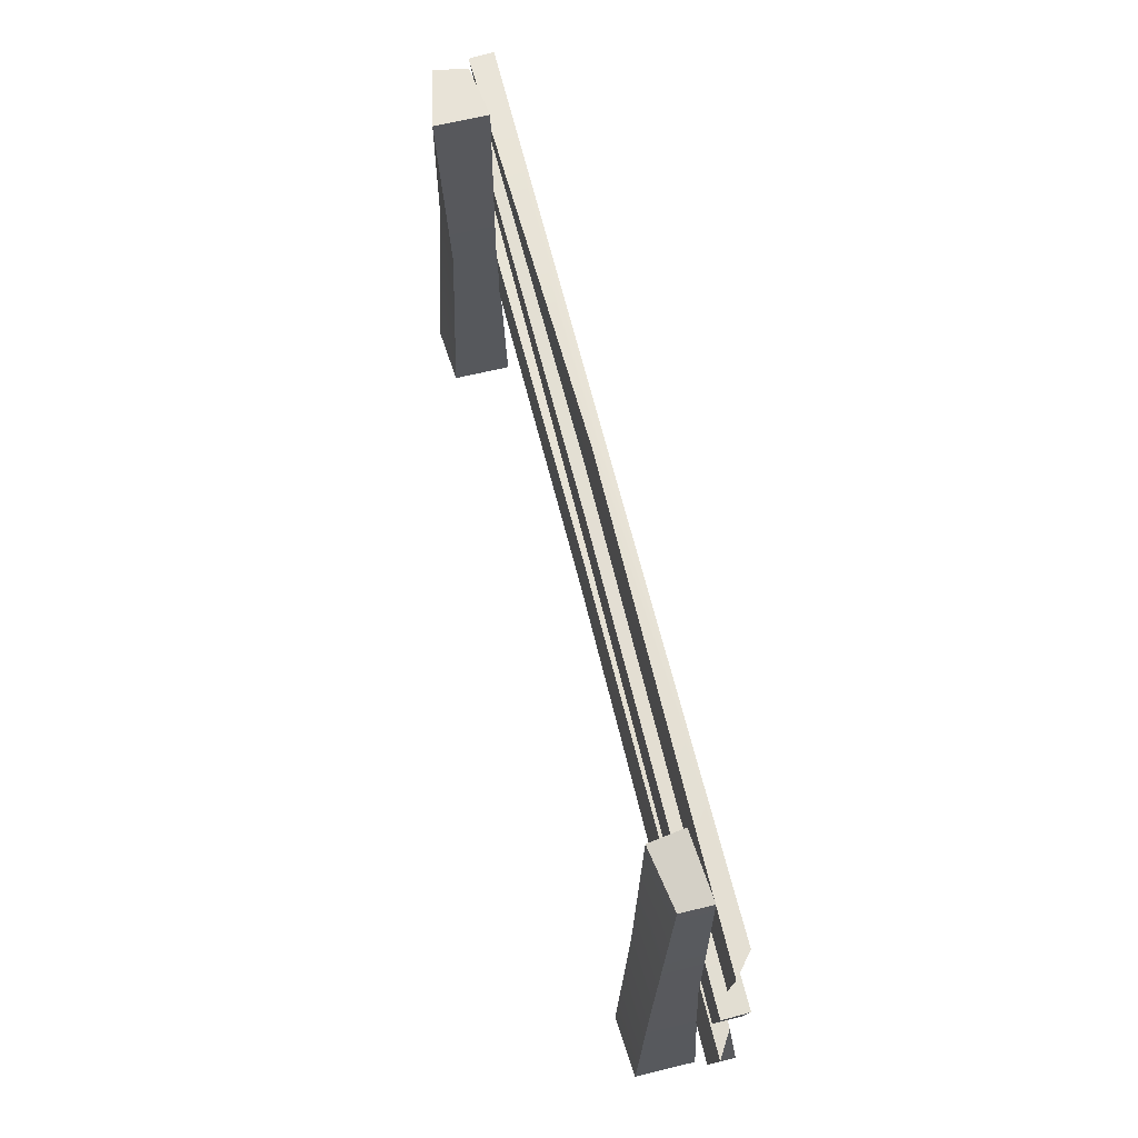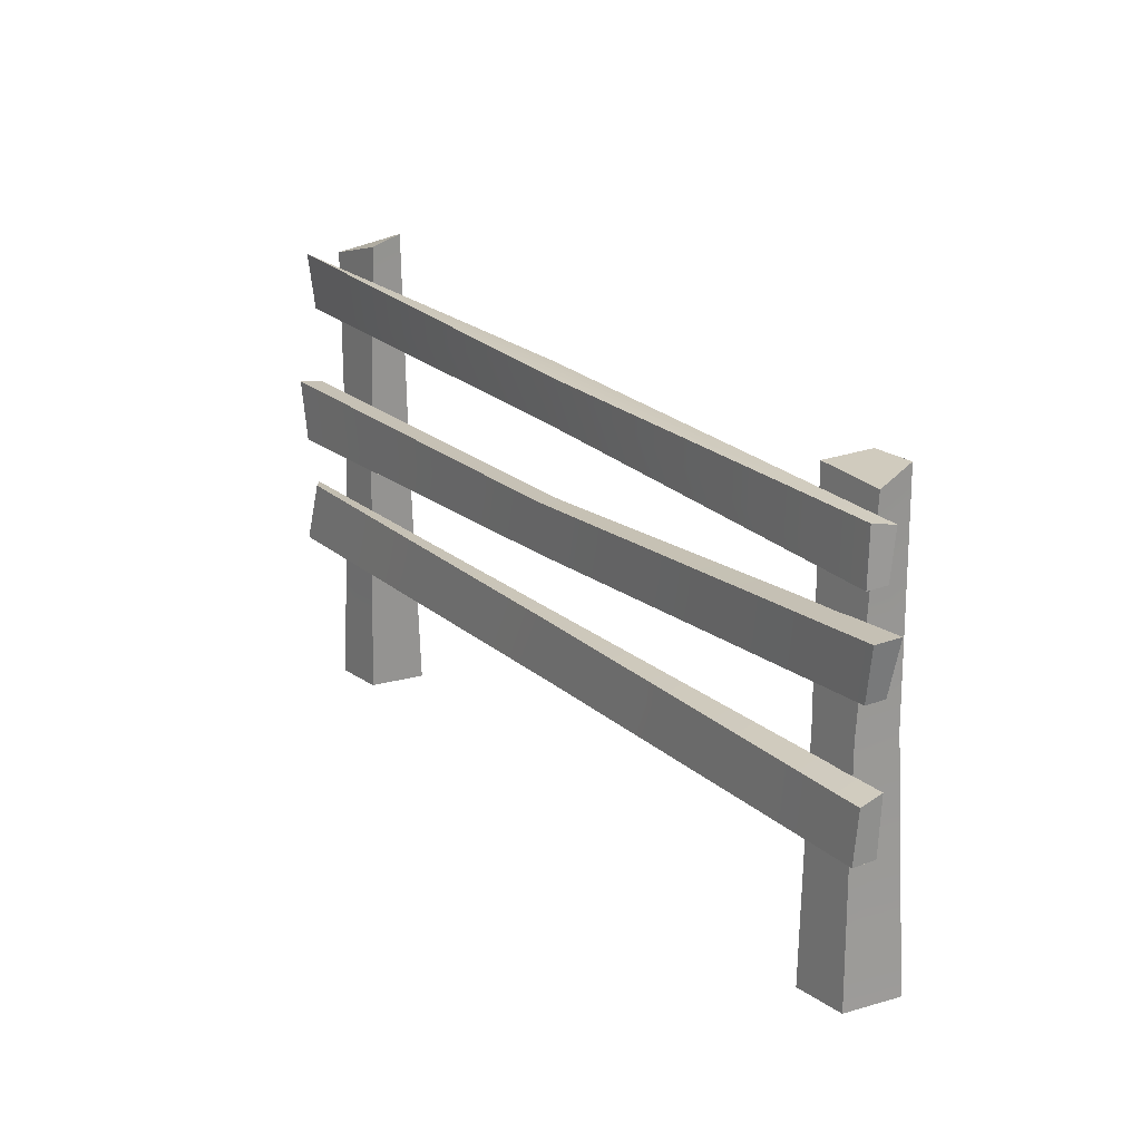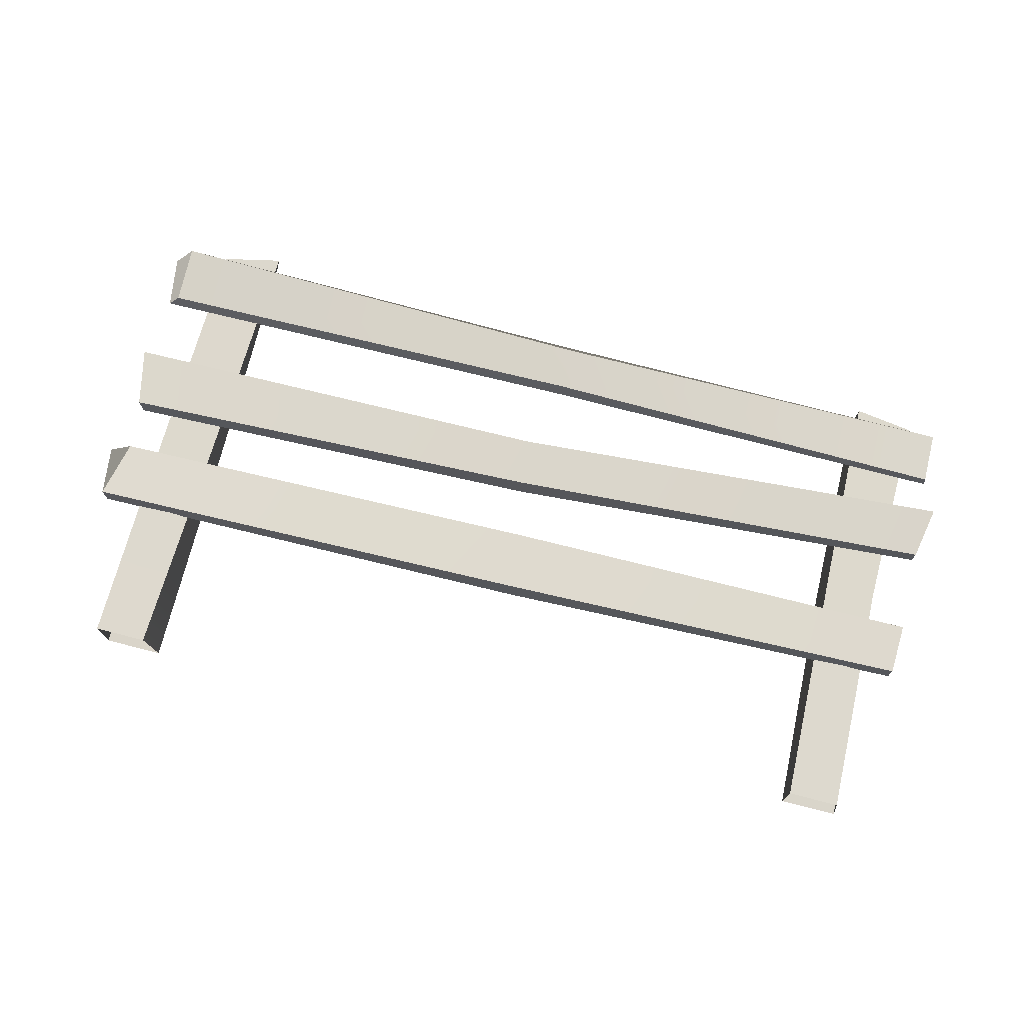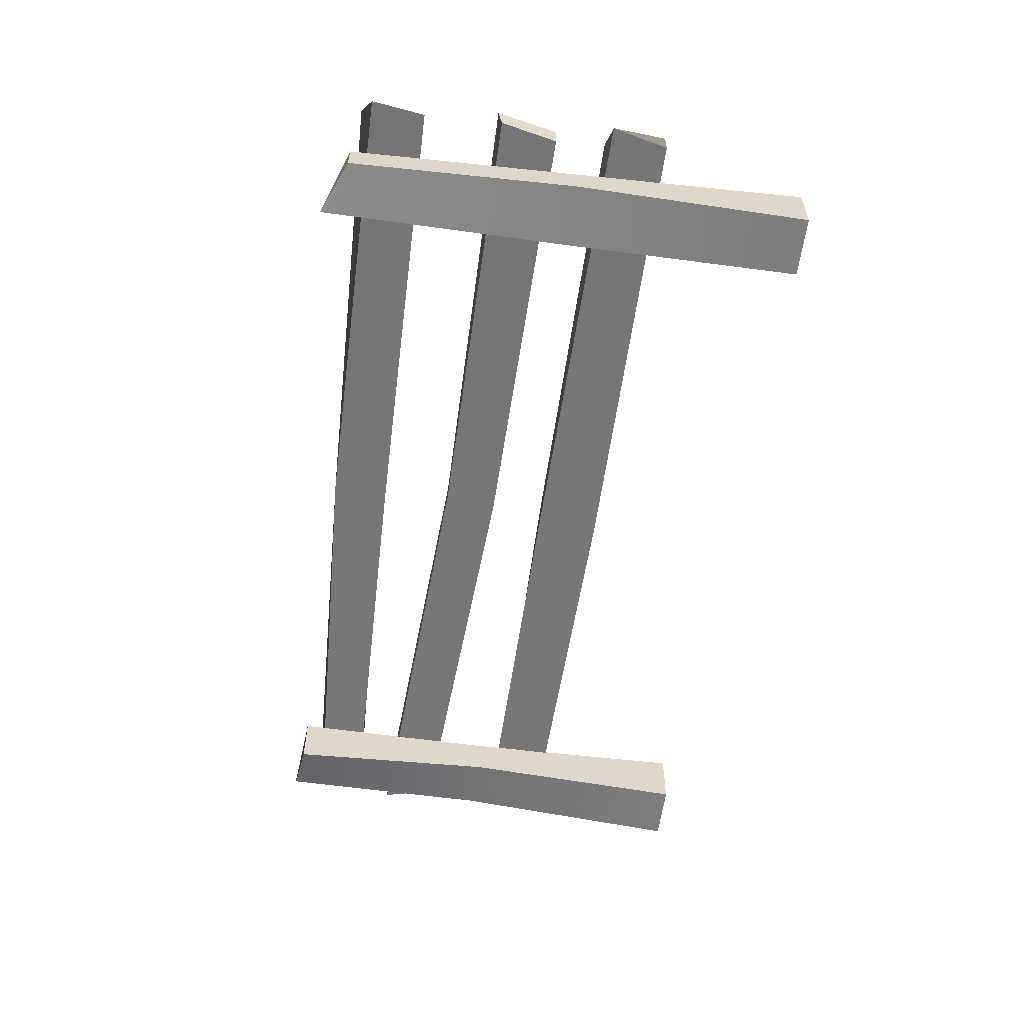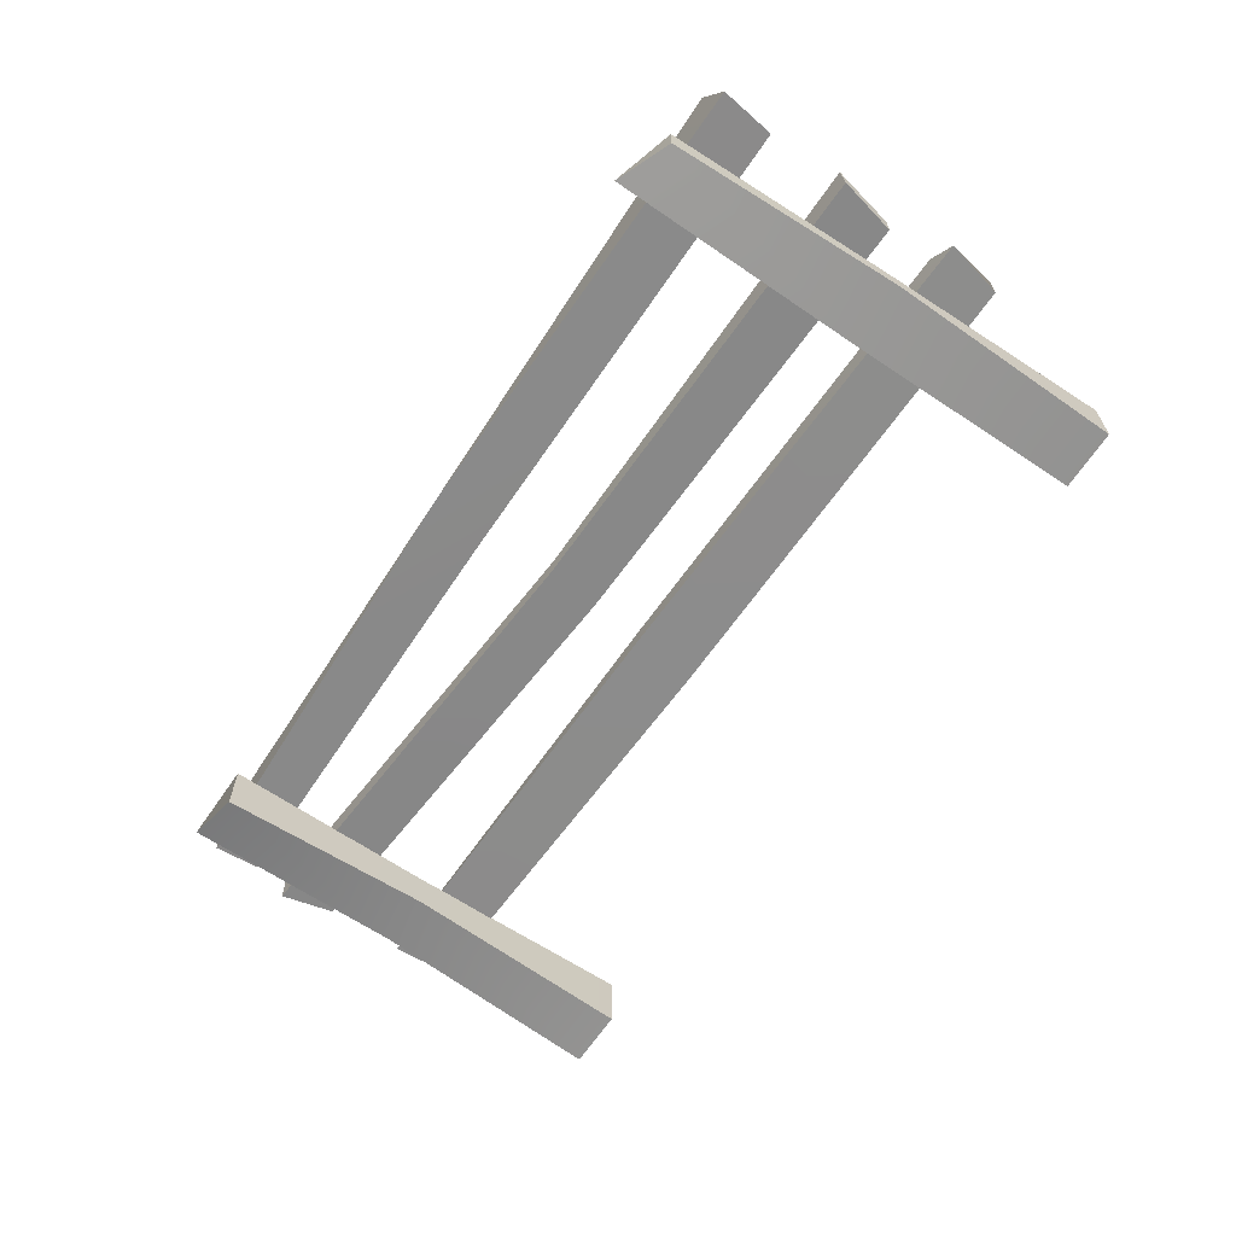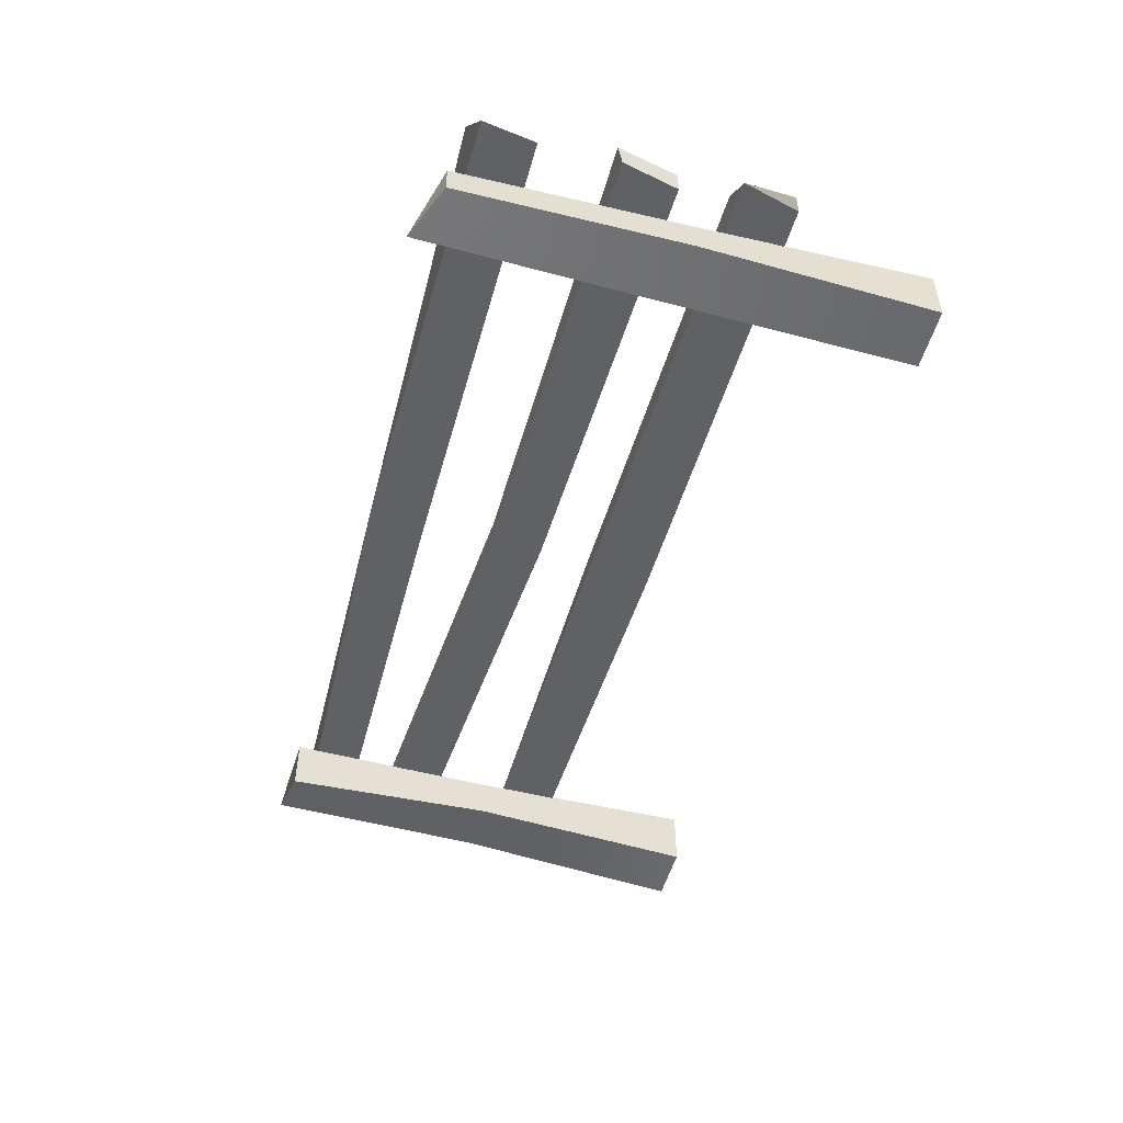
<metadata>
{"format":"obj","ext":"obj","renderer":"f3d","projection":"perspective","resolution":1024,"background":"white","views":[{"elev":64.4,"azim":-103.7,"up":"+Y"},{"elev":21.0,"azim":56.4,"up":"+Y"},{"elev":72.6,"azim":13.5,"up":"+Z"},{"elev":-56.8,"azim":-97.9,"up":"+Z"},{"elev":-63.3,"azim":-124.6,"up":"+Z"},{"elev":-49.8,"azim":-106.0,"up":"+Z"}]}
</metadata>
<code>
g default
v -212.8 150.4 -12.8
v -211.1 -7 -10.69
v -191.6 147.8 -15.02
v -193 -7 -12.66
v -193.2 152.7 -27.2
v -190.7 -7 -32.42
v -212.8 150.4 -31.33
v -211.1 -7 -30.87
v -212 75.54 -13.09
v -213.4 74.91 -28.48
v -193.9 76.22 -28.77
v -193.9 76.22 -12.8
v -478 155.3 -12.41
v -482.3 -7 -10.69
v -457.4 160.7 -15.02
v -464.2 -7 -12.66
v -460.2 163.3 -27.2
v -461.9 -7 -32.42
v -478 155.3 -23.03
v -482.3 -7 -30.87
v -481 75.91 -13.84
v -482.6 75.3 -28.48
v -460.3 75.95 -28.77
v -460.3 75.95 -12.8
v -491.3 132.6 -9.13
v -183.4 124.8 -4.813
v -491.1 152.9 -6.508
v -183.3 143.1 -5.117
v -497.3 149.4 -11.94
v -182.6 141.4 -13.43
v -495 130.7 -12.44
v -182.5 125.4 -11.5
v -331.2 130.3 -6.158
v -330.1 128.7 -10.92
v -335.8 148.8 -10.26
v -329.6 145.8 -5.562
v -494.9 44.67 -4.095
v -182.8 46.14 -4.289
v -490.5 65.85 -6.112
v -181.7 64.2 -5.117
v -498.9 64.18 -11.24
v -181.7 66.54 -12.92
v -494.9 44.67 -12.98
v -182.8 46.14 -12.79
v -331.3 45.13 -5.297
v -330.2 43.55 -11.78
v -332.4 65.85 -11.38
v -332.4 65.85 -5.175
v -491.9 83.74 -4.095
v -181.8 93.71 -4.89
v -496.1 104.9 -4.133
v -178.2 112.2 -3.639
v -496.1 103.6 -12.94
v -178.2 112.2 -13.43
v -491.9 83.74 -12.98
v -181.8 93.71 -12.18
v -337.3 86.88 -5.297
v -336.1 85.3 -11.78
v -338.2 104 -11.9
v -338.2 104 -5.175
g fence1
f 2 4 12 9
f 11 12 4 6
f 10 11 6 8
f 9 10 8 2
f 1 3 5 7
f 7 10 9 1
f 7 5 11 10
f 3 12 11 5
f 12 3 1 9
f 14 16 24 21
f 23 24 16 18
f 22 23 18 20
f 21 22 20 14
f 13 15 17 19
f 19 22 21 13
f 19 17 23 22
f 15 24 23 17
f 24 15 13 21
f 26 28 36 33
f 35 36 28 30
f 34 35 30 32
f 33 34 32 26
f 30 28 26 32
f 25 27 29 31
f 31 34 33 25
f 31 29 35 34
f 27 36 35 29
f 36 27 25 33
f 38 40 48 45
f 47 48 40 42
f 46 47 42 44
f 45 46 44 38
f 42 40 38 44
f 37 39 41 43
f 43 46 45 37
f 43 41 47 46
f 39 48 47 41
f 48 39 37 45
f 50 52 60 57
f 59 60 52 54
f 58 59 54 56
f 57 58 56 50
f 54 52 50 56
f 49 51 53 55
f 55 58 57 49
f 55 53 59 58
f 51 60 59 53
f 60 51 49 57

</code>
